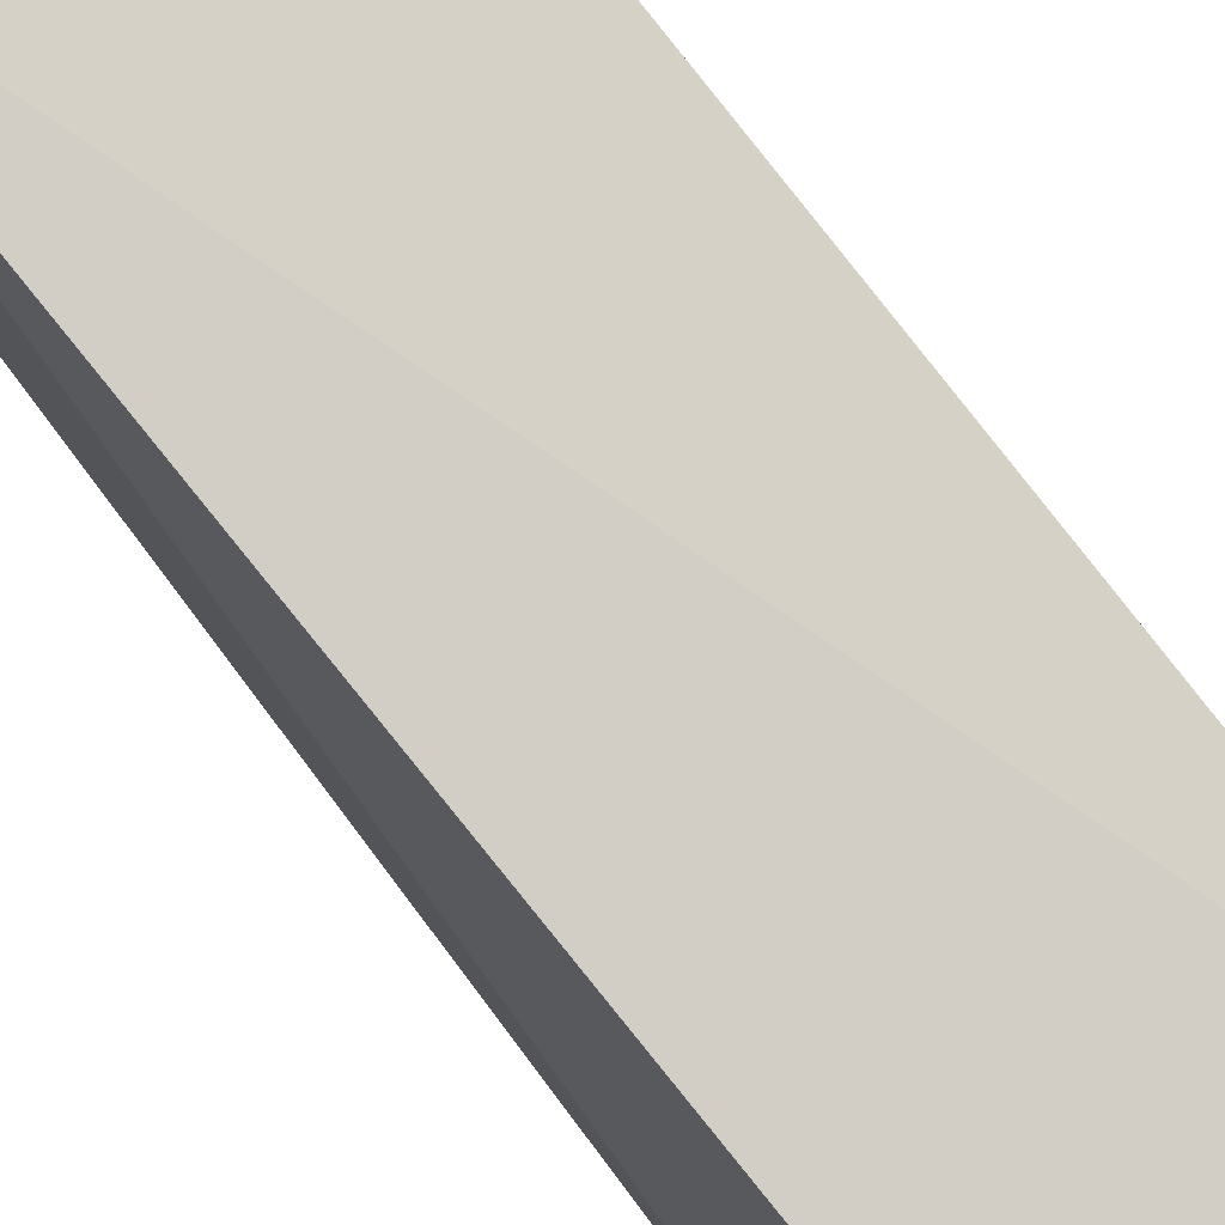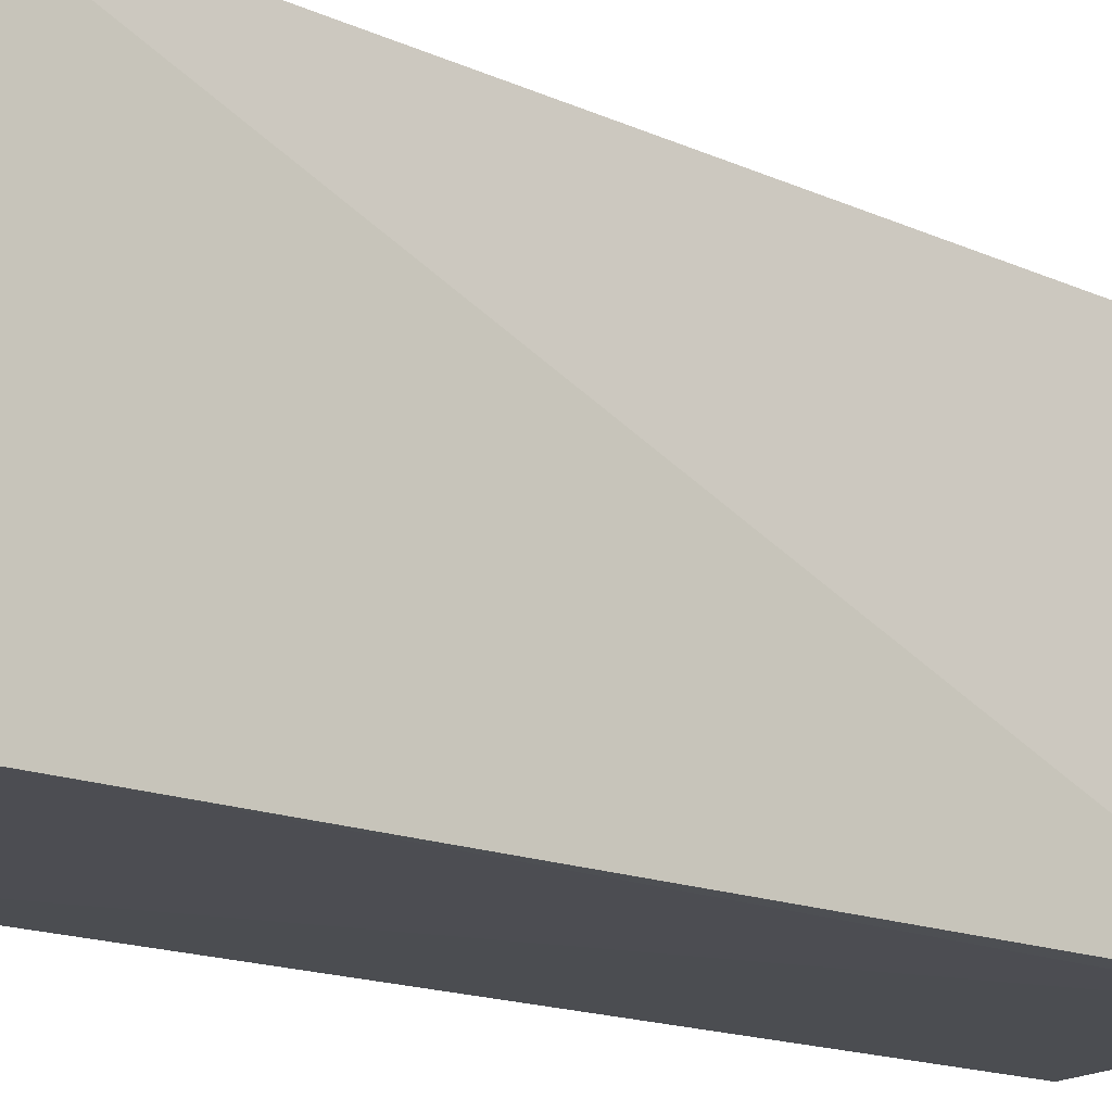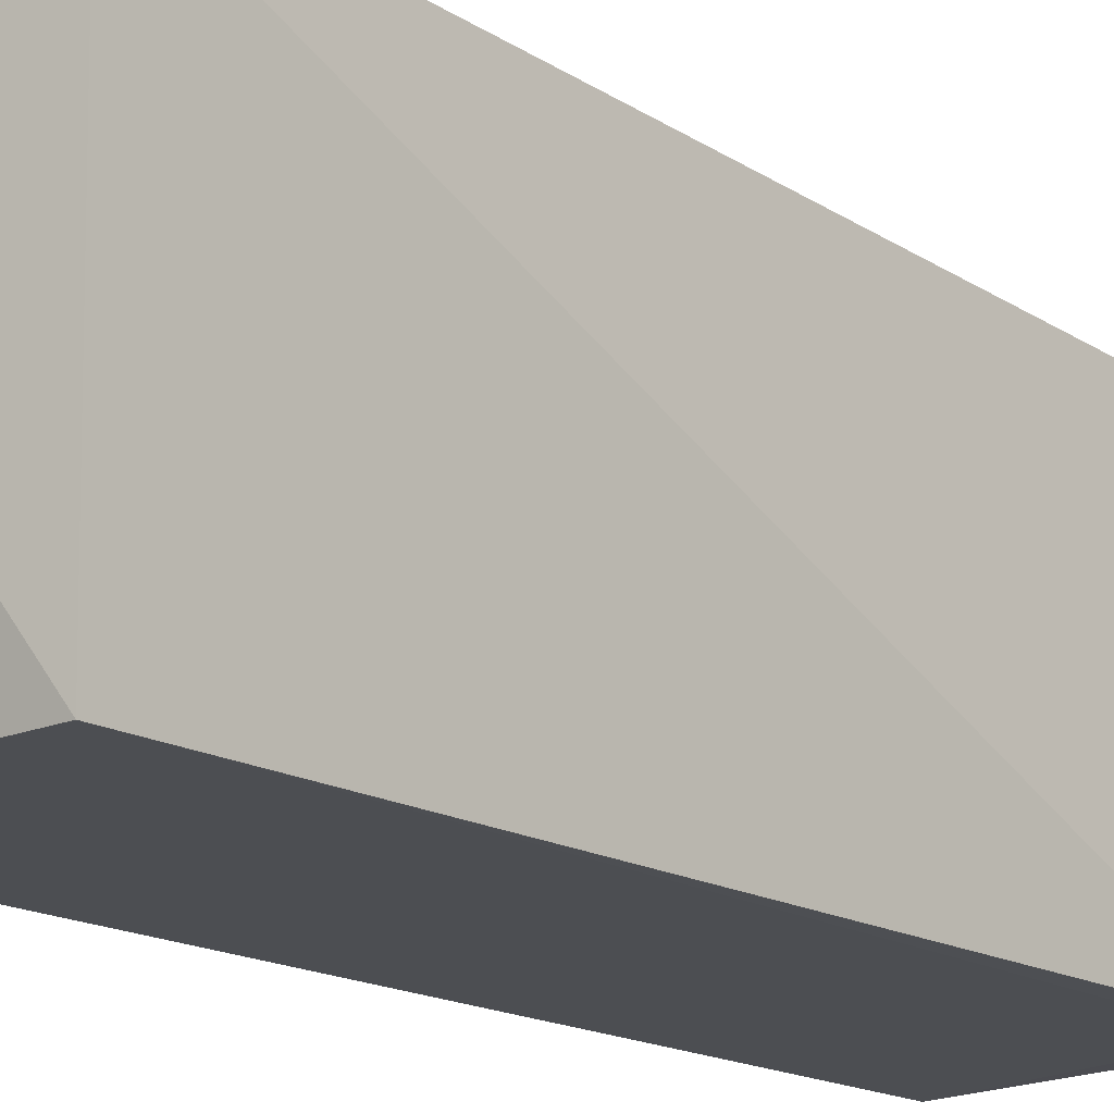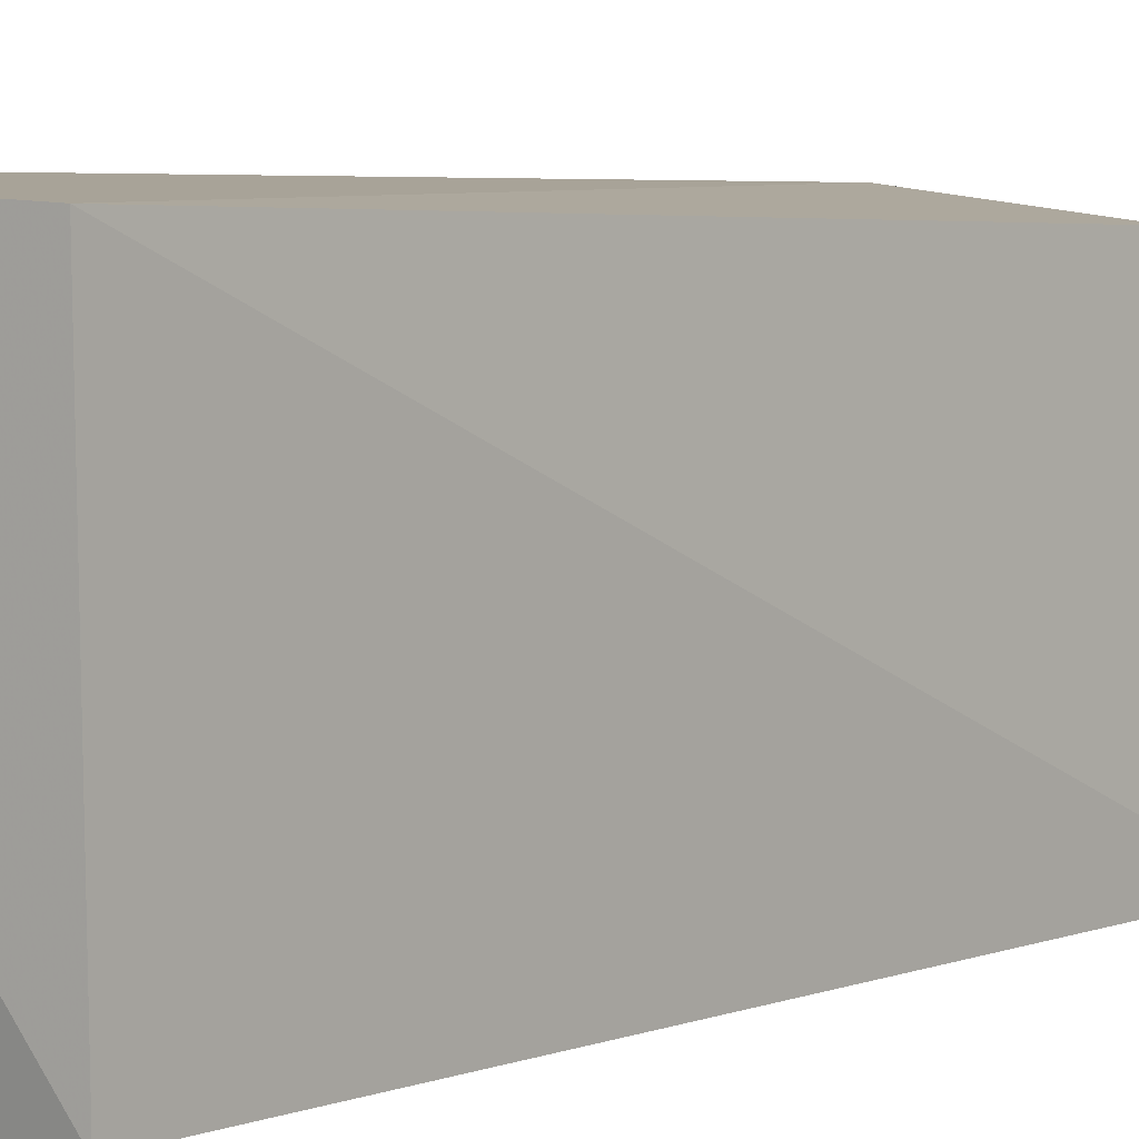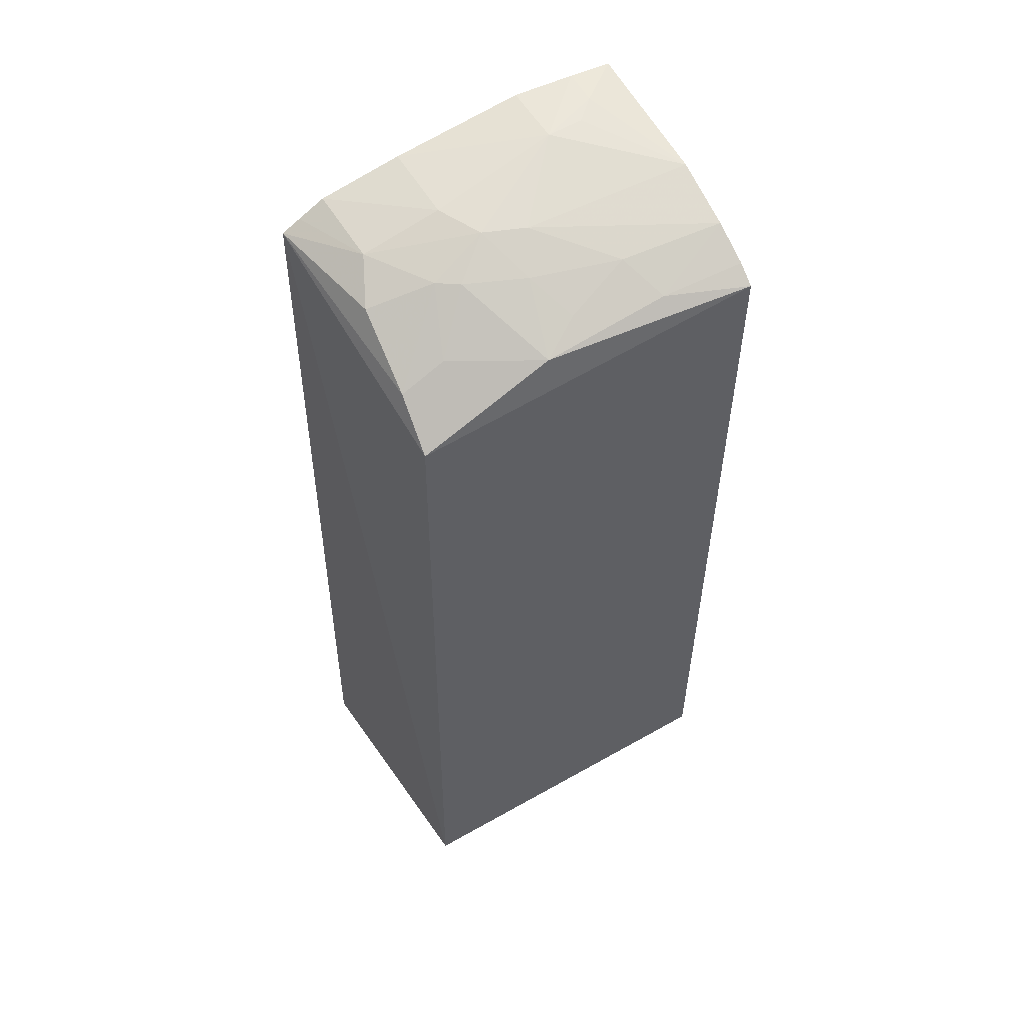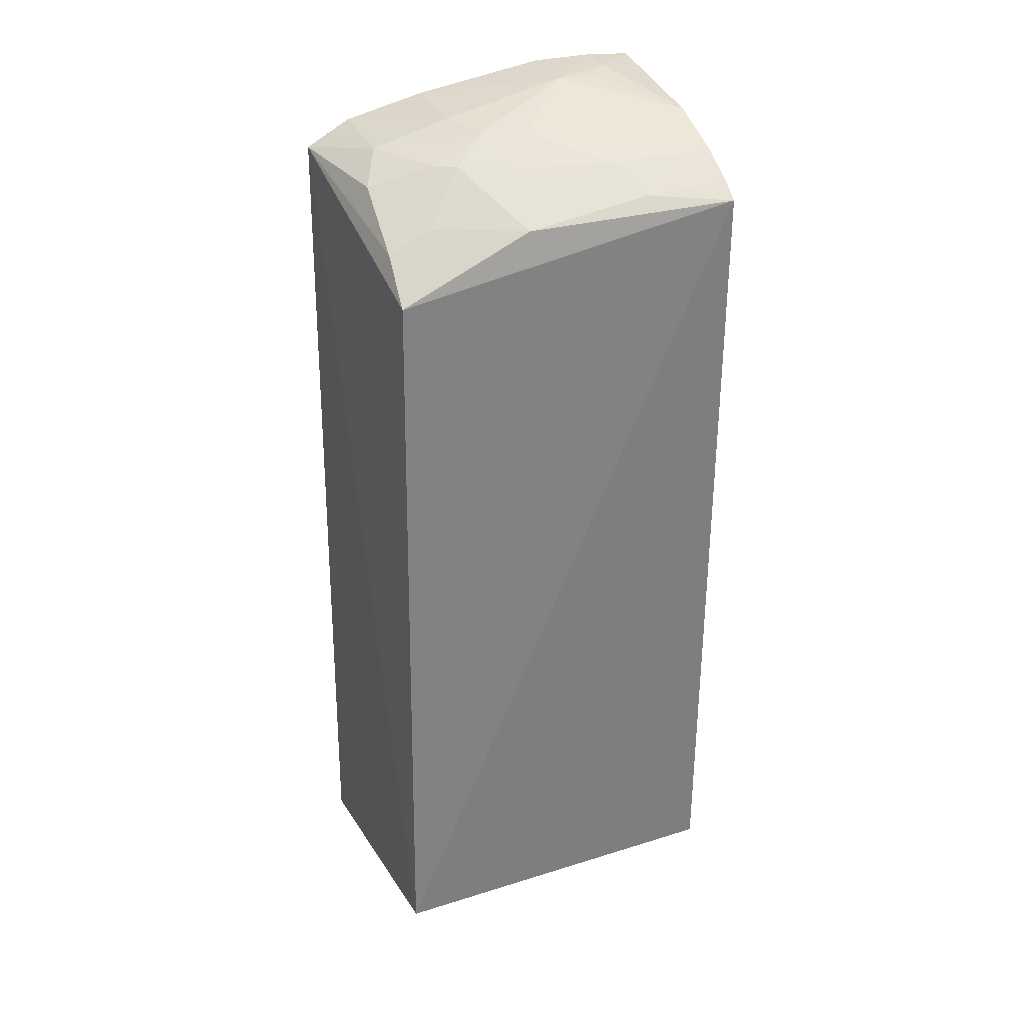
<metadata>
{"format":"obj","ext":"obj","renderer":"f3d","projection":"perspective","resolution":1024,"background":"white","views":[{"elev":76.5,"azim":-37.3,"up":"+Y"},{"elev":-16.3,"azim":-129.7,"up":"+Y"},{"elev":-16.8,"azim":-139.3,"up":"+Y"},{"elev":5.2,"azim":-139.2,"up":"+Y"},{"elev":53.5,"azim":-119.2,"up":"+Z"},{"elev":31.0,"azim":-110.9,"up":"+Z"}]}
</metadata>
<code>
v 0.01671 -0.00712 0.3622
v 0.01693 -0.007576 -0.2546
v 0.01772 0.2486 -0.2902
v -0.1549 0.2286 0.2621
v -0.1686 -0.00746 0.3118
v 0.01747 0.2428 0.32
v -0.1548 -0.007887 0.3207
v -0.1649 -0.007576 -0.2546
v 0.01745 0.212 0.3371
v -0.1698 0.2393 -0.2635
v -0.1545 0.1374 0.3047
v -0.06866 0.2245 0.3173
v -0.1531 0.05056 0.3179
v -0.03869 0.21 0.3336
v -0.1213 0.2265 0.288
v -0.02829 0.06573 0.3646
v 0.01688 0.2299 0.3274
v -0.09225 0.1666 0.3324
v -0.08162 0.1118 0.3474
v -0.08407 -0.007166 0.3504
v 0.01665 0.0658 0.3648
v -0.04083 0.1558 0.3493
v -0.08214 0.1808 0.3317
v -0.1208 0.1959 0.3025
v -0.1243 0.06539 0.3333
v -0.01068 0.02417 0.3649
v -0.07081 0.1403 0.3473
v 0.01576 0.1563 0.3509
v -0.129 -0.006769 0.3355
v -0.1089 0.1259 0.3328
v -0.02566 0.03941 0.3638
v 0.01468 0.02341 0.3655
v -0.1393 0.1108 0.3178
f 7 2 1
f 8 3 2
f 8 7 5
f 8 2 7
f 9 3 6
f 9 1 2
f 9 2 3
f 10 6 3
f 10 4 6
f 10 3 8
f 10 8 5
f 10 5 4
f 11 4 5
f 13 11 5
f 13 5 7
f 14 6 12
f 15 12 6
f 15 6 4
f 17 14 9
f 17 9 6
f 17 6 14
f 20 7 1
f 20 16 19
f 21 1 9
f 22 9 14
f 23 14 12
f 23 12 15
f 24 11 18
f 24 15 4
f 24 4 11
f 24 23 15
f 24 18 23
f 26 20 1
f 27 19 16
f 27 16 22
f 27 23 18
f 27 22 14
f 27 14 23
f 28 21 9
f 28 9 22
f 28 22 16
f 28 16 21
f 29 25 13
f 29 13 7
f 29 7 20
f 29 20 19
f 29 19 25
f 30 25 19
f 30 18 11
f 30 27 18
f 30 19 27
f 31 26 16
f 31 16 20
f 31 20 26
f 32 21 16
f 32 16 26
f 32 26 1
f 32 1 21
f 33 30 11
f 33 25 30
f 33 11 13
f 33 13 25

</code>
